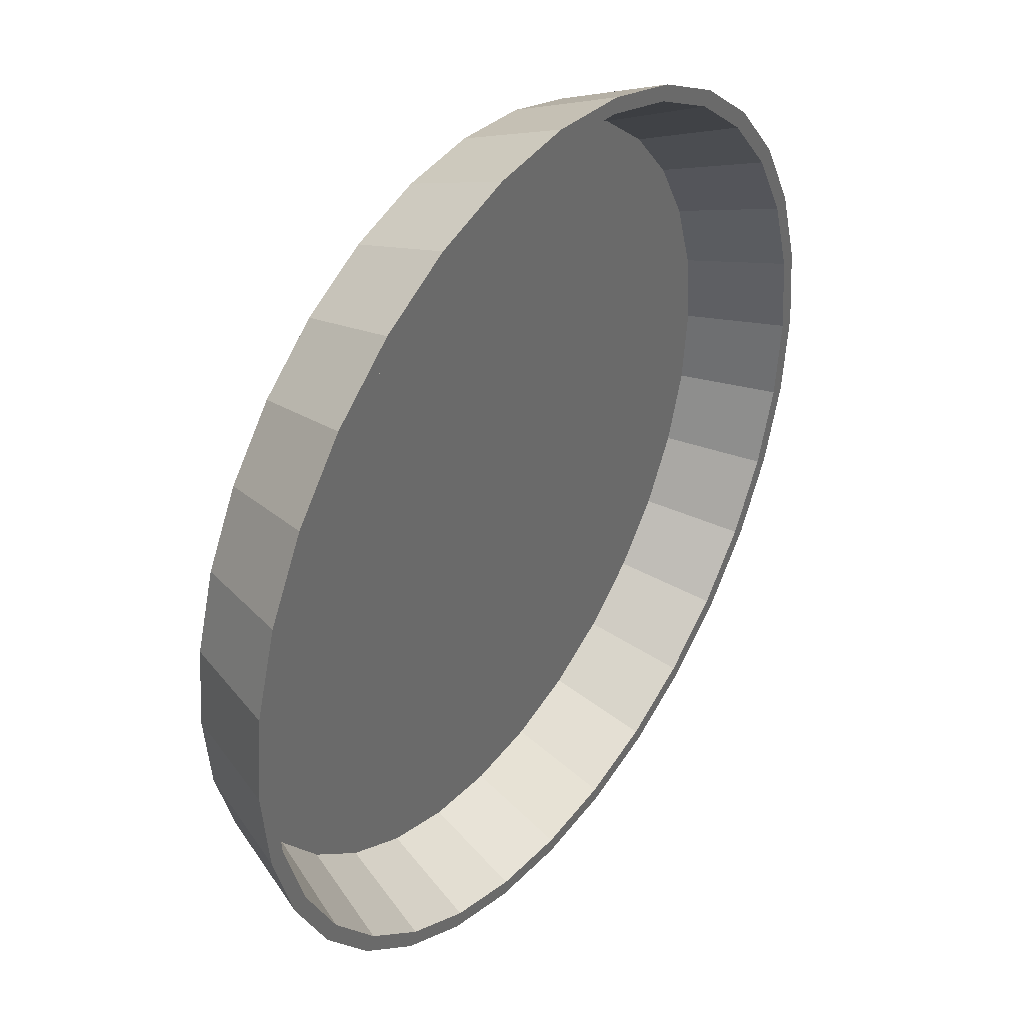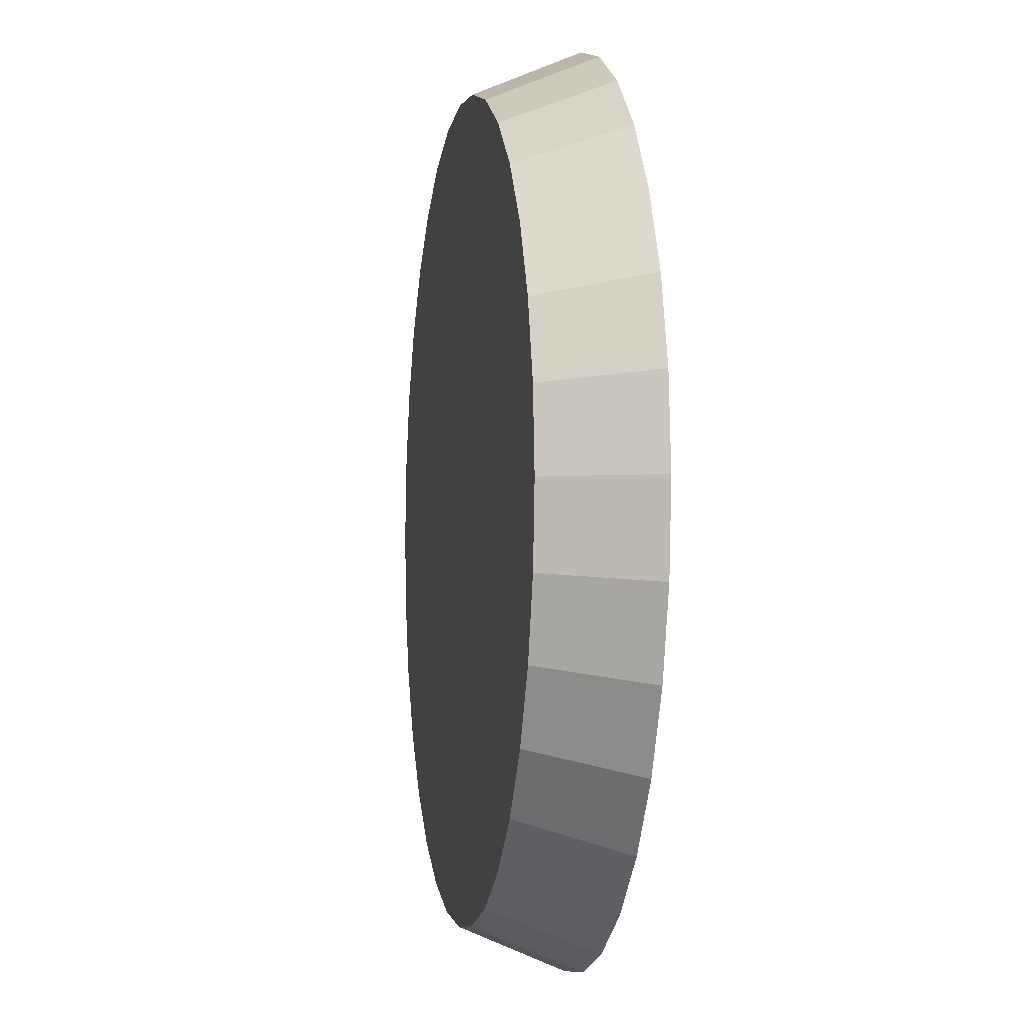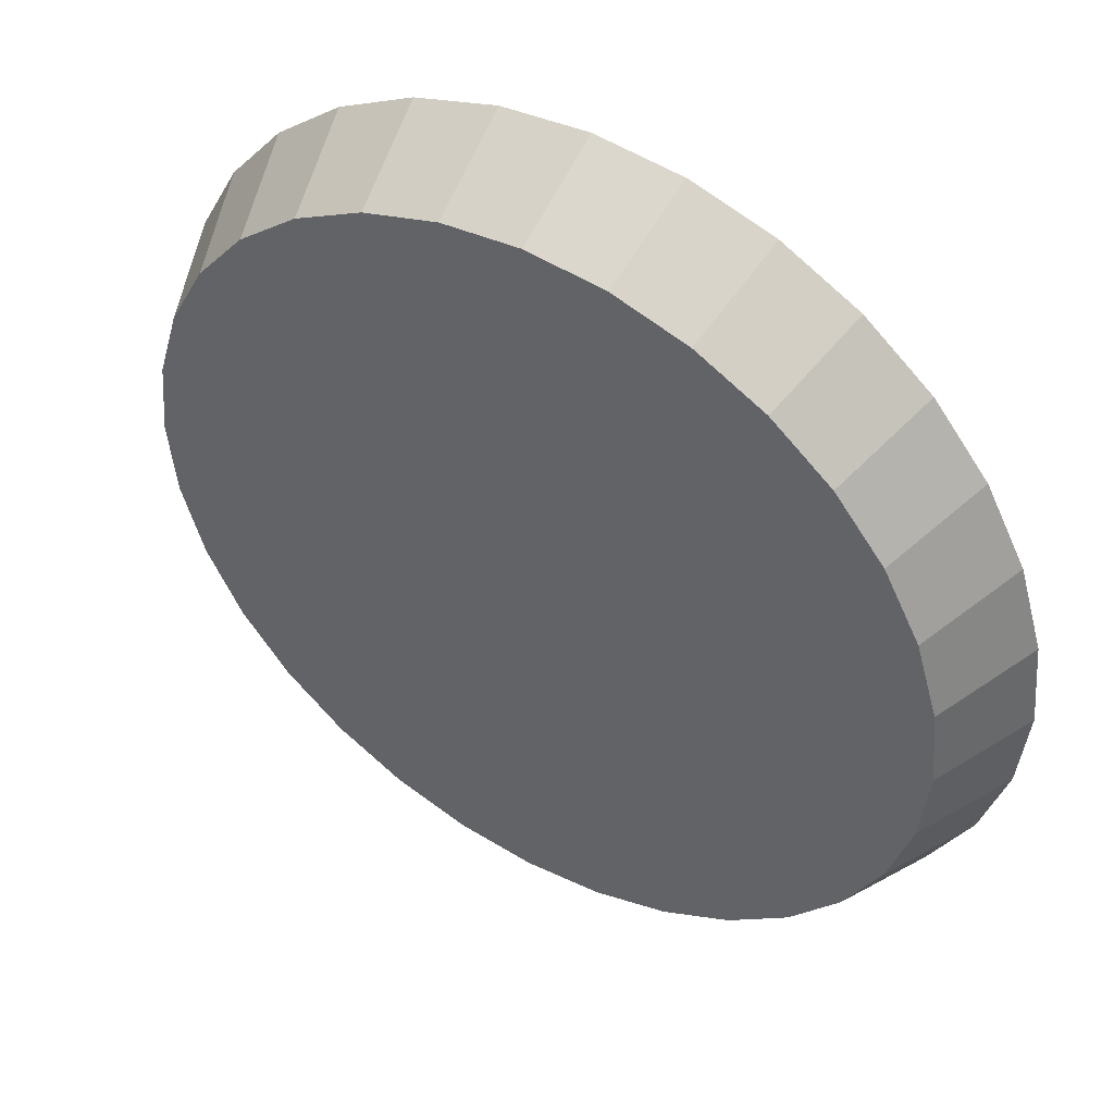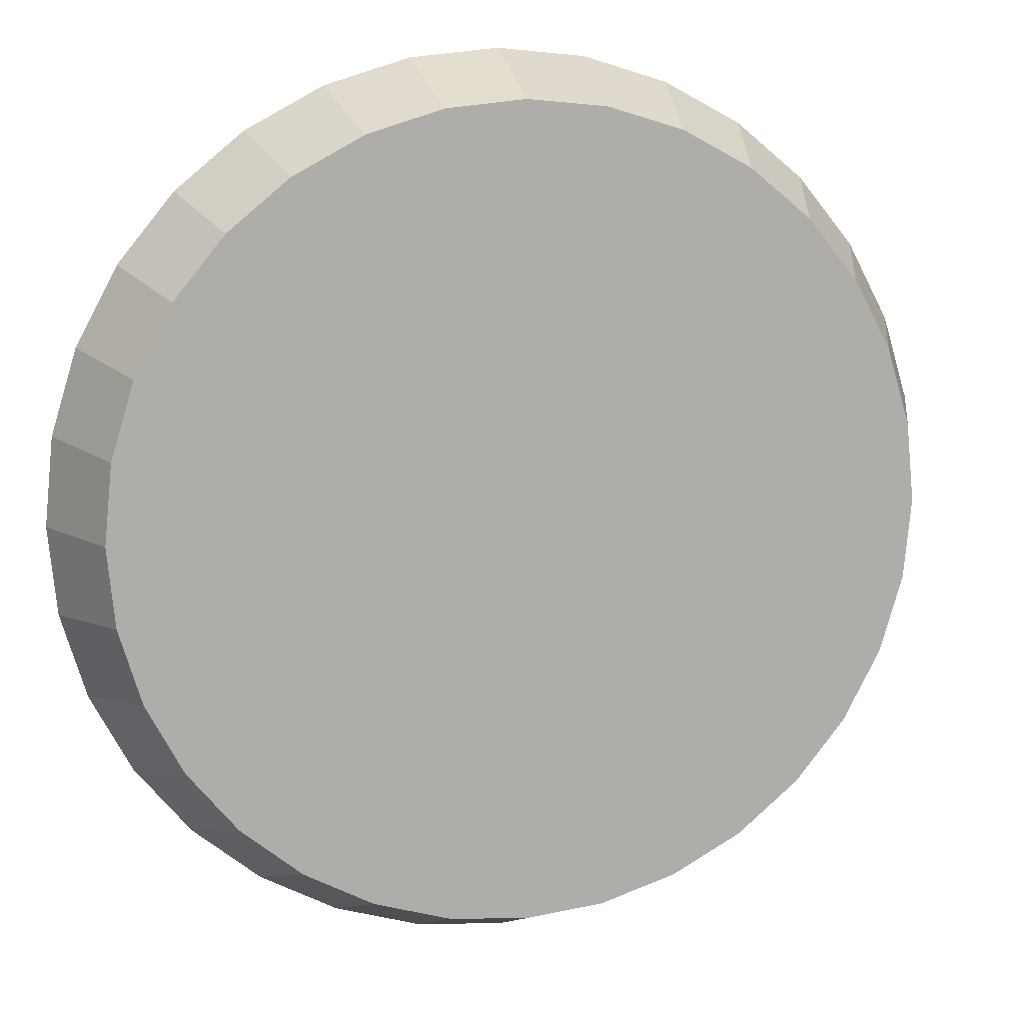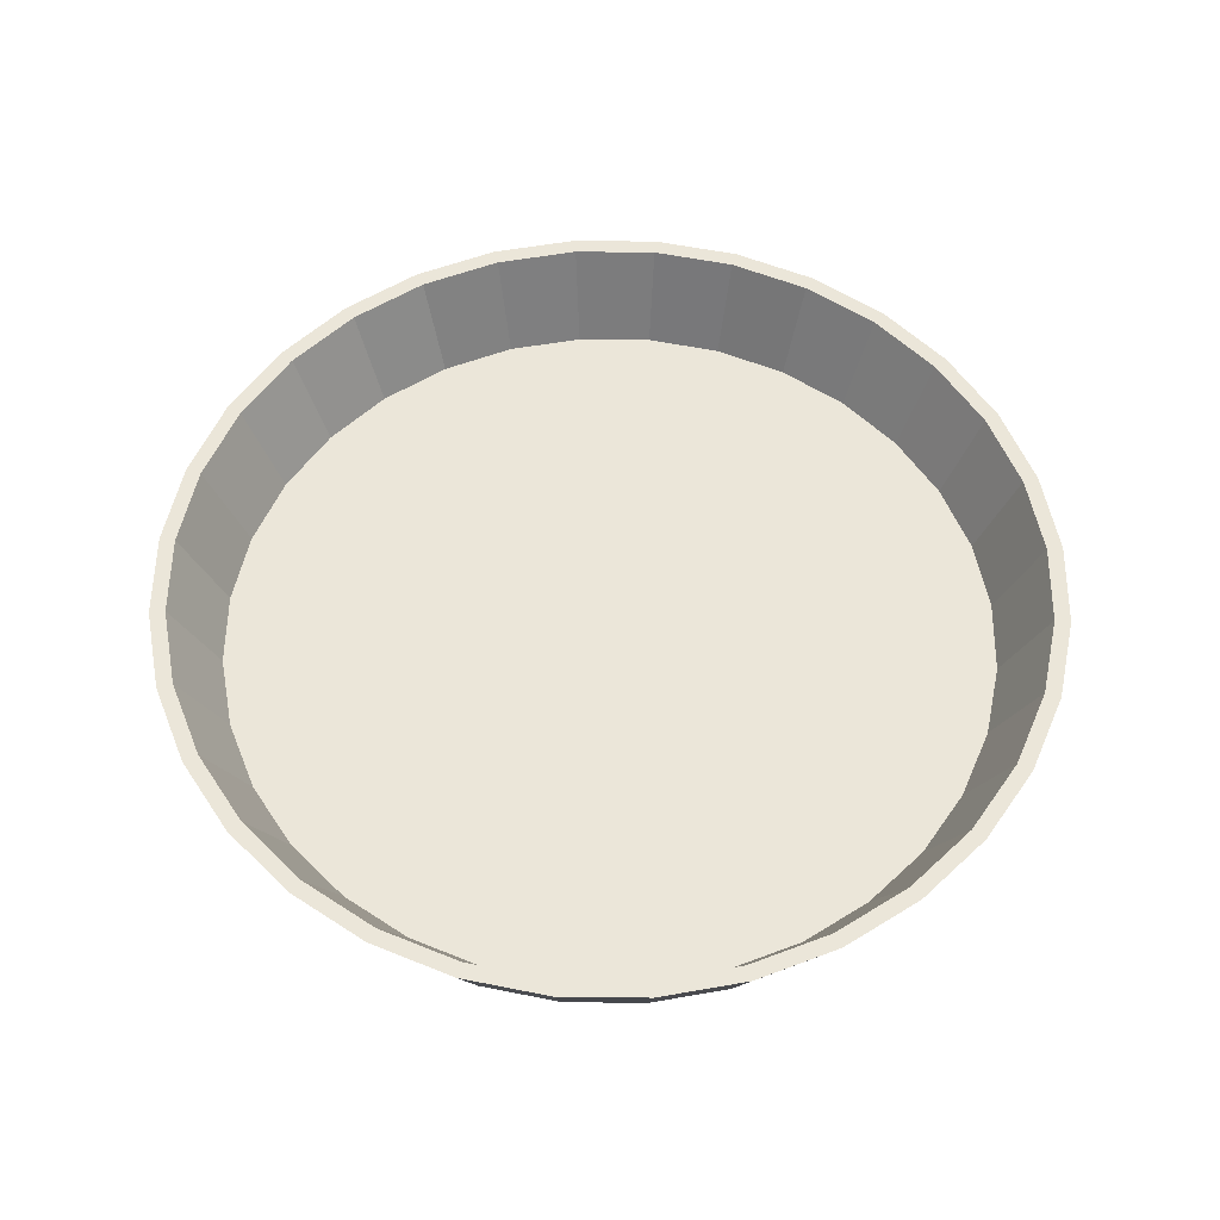
<metadata>
{"format":"obj","ext":"obj","renderer":"f3d","projection":"perspective","resolution":1024,"background":"white","views":[{"elev":38.9,"azim":125.5,"up":"+Z"},{"elev":-4.1,"azim":80.0,"up":"+Z"},{"elev":47.2,"azim":31.6,"up":"+Z"},{"elev":11.9,"azim":-15.5,"up":"+Z"},{"elev":55.7,"azim":-72.4,"up":"+Y"}]}
</metadata>
<code>
o Cylinder
v 0 -0.08137 -0.6281
v 0 0.08137 -0.6973
v 0.1225 -0.08137 -0.616
v 0.136 0.08137 -0.6839
v 0.2404 -0.08137 -0.5803
v 0.2669 0.08137 -0.6443
v 0.3489 -0.08137 -0.5222
v 0.3874 0.08137 -0.5798
v 0.4441 -0.08137 -0.4441
v 0.4931 0.08137 -0.4931
v 0.5222 -0.08137 -0.3489
v 0.5798 0.08137 -0.3874
v 0.5803 -0.08137 -0.2404
v 0.6443 0.08137 -0.2669
v 0.616 -0.08137 -0.1225
v 0.6839 0.08137 -0.136
v 0.6281 -0.08137 0
v 0.6973 0.08137 0
v 0.616 -0.08137 0.1225
v 0.6839 0.08137 0.136
v 0.5803 -0.08137 0.2404
v 0.6443 0.08137 0.2669
v 0.5222 -0.08137 0.3489
v 0.5798 0.08137 0.3874
v 0.4441 -0.08137 0.4441
v 0.4931 0.08137 0.4931
v 0.3489 -0.08137 0.5222
v 0.3874 0.08137 0.5798
v 0.2404 -0.08137 0.5803
v 0.2669 0.08137 0.6443
v 0.1225 -0.08137 0.616
v 0.136 0.08137 0.6839
v -0 -0.08137 0.6281
v -0 0.08137 0.6973
v -0.1225 -0.08137 0.616
v -0.136 0.08137 0.6839
v -0.2404 -0.08137 0.5803
v -0.2669 0.08137 0.6443
v -0.3489 -0.08137 0.5222
v -0.3874 0.08137 0.5798
v -0.4441 -0.08137 0.4441
v -0.4931 0.08137 0.4931
v -0.5222 -0.08137 0.3489
v -0.5798 0.08137 0.3874
v -0.5803 -0.08137 0.2404
v -0.6443 0.08137 0.2669
v -0.616 -0.08137 0.1225
v -0.6839 0.08137 0.136
v -0.6281 -0.08137 -0
v -0.6973 0.08137 -0
v -0.616 -0.08137 -0.1225
v -0.6839 0.08137 -0.136
v -0.5803 -0.08137 -0.2404
v -0.6443 0.08137 -0.2669
v -0.5222 -0.08137 -0.3489
v -0.5798 0.08137 -0.3874
v -0.4441 -0.08137 -0.4441
v -0.4931 0.08137 -0.4931
v -0.3489 -0.08137 -0.5222
v -0.3874 0.08137 -0.5798
v -0.2404 -0.08137 -0.5803
v -0.2669 0.08137 -0.6443
v -0.1225 -0.08137 -0.616
v -0.136 0.08137 -0.6839
v 0 0.08137 -0.6973
v 0.136 0.08137 -0.6839
v 0.2669 0.08137 -0.6443
v 0.3874 0.08137 -0.5798
v 0.4931 0.08137 -0.4931
v 0.5798 0.08137 -0.3874
v 0.6443 0.08137 -0.2669
v 0.6839 0.08137 -0.136
v 0.6973 0.08137 0
v 0.6839 0.08137 0.136
v 0.6443 0.08137 0.2669
v 0.5798 0.08137 0.3874
v 0.4931 0.08137 0.4931
v 0.3874 0.08137 0.5798
v 0.2669 0.08137 0.6443
v 0.136 0.08137 0.6839
v -0 0.08137 0.6973
v -0.136 0.08137 0.6839
v -0.2669 0.08137 0.6443
v -0.3874 0.08137 0.5798
v -0.4931 0.08137 0.4931
v -0.5798 0.08137 0.3874
v -0.6443 0.08137 0.2669
v -0.6839 0.08137 0.136
v -0.6973 0.08137 -0
v -0.6839 0.08137 -0.136
v -0.6443 0.08137 -0.2669
v -0.5798 0.08137 -0.3874
v -0.4931 0.08137 -0.4931
v -0.3874 0.08137 -0.5798
v -0.2669 0.08137 -0.6443
v -0.136 0.08137 -0.6839
v 0 0.08137 -0.6973
v 0.136 0.08137 -0.6839
v 0.2669 0.08137 -0.6443
v 0.3874 0.08137 -0.5798
v 0.4931 0.08137 -0.4931
v 0.5798 0.08137 -0.3874
v 0.6443 0.08137 -0.2669
v 0.6839 0.08137 -0.136
v 0.6973 0.08137 0
v 0.6839 0.08137 0.136
v 0.6443 0.08137 0.2669
v 0.5798 0.08137 0.3874
v 0.4931 0.08137 0.4931
v 0.3874 0.08137 0.5798
v 0.2669 0.08137 0.6443
v 0.136 0.08137 0.6839
v -0 0.08137 0.6973
v -0.136 0.08137 0.6839
v -0.2669 0.08137 0.6443
v -0.3874 0.08137 0.5798
v -0.4931 0.08137 0.4931
v -0.5798 0.08137 0.3874
v -0.6443 0.08137 0.2669
v -0.6839 0.08137 0.136
v -0.6973 0.08137 -0
v -0.6839 0.08137 -0.136
v -0.6443 0.08137 -0.2669
v -0.5798 0.08137 -0.3874
v -0.4931 0.08137 -0.4931
v -0.3874 0.08137 -0.5798
v -0.2669 0.08137 -0.6443
v -0.136 0.08137 -0.6839
v 0 0.08137 -0.6725
v 0.1312 0.08137 -0.6596
v 0.2574 0.08137 -0.6213
v 0.3736 0.08137 -0.5592
v 0.4755 0.08137 -0.4755
v 0.5592 0.08137 -0.3736
v 0.6213 0.08137 -0.2574
v 0.6596 0.08137 -0.1312
v 0.6725 0.08137 0
v 0.6596 0.08137 0.1312
v 0.6213 0.08137 0.2574
v 0.5592 0.08137 0.3736
v 0.4755 0.08137 0.4755
v 0.3736 0.08137 0.5592
v 0.2574 0.08137 0.6213
v 0.1312 0.08137 0.6596
v -0 0.08137 0.6725
v -0.1312 0.08137 0.6596
v -0.2574 0.08137 0.6213
v -0.3736 0.08137 0.5592
v -0.4755 0.08137 0.4755
v -0.5592 0.08137 0.3736
v -0.6213 0.08137 0.2574
v -0.6596 0.08137 0.1312
v -0.6725 0.08137 -0
v -0.6596 0.08137 -0.1312
v -0.6213 0.08137 -0.2574
v -0.5592 0.08137 -0.3736
v -0.4755 0.08137 -0.4755
v -0.3736 0.08137 -0.5592
v -0.2574 0.08137 -0.6213
v -0.1312 0.08137 -0.6596
v 0 0.08137 -0.6725
v 0.1312 0.08137 -0.6596
v 0.2574 0.08137 -0.6213
v 0.3736 0.08137 -0.5592
v 0.4755 0.08137 -0.4755
v 0.5592 0.08137 -0.3736
v 0.6213 0.08137 -0.2574
v 0.6596 0.08137 -0.1312
v 0.6725 0.08137 0
v 0.6596 0.08137 0.1312
v 0.6213 0.08137 0.2574
v 0.5592 0.08137 0.3736
v 0.4755 0.08137 0.4755
v 0.3736 0.08137 0.5592
v 0.2574 0.08137 0.6213
v 0.1312 0.08137 0.6596
v -0 0.08137 0.6725
v -0.1312 0.08137 0.6596
v -0.2574 0.08137 0.6213
v -0.3736 0.08137 0.5592
v -0.4755 0.08137 0.4755
v -0.5592 0.08137 0.3736
v -0.6213 0.08137 0.2574
v -0.6596 0.08137 0.1312
v -0.6725 0.08137 -0
v -0.6596 0.08137 -0.1312
v -0.6213 0.08137 -0.2574
v -0.5592 0.08137 -0.3736
v -0.4755 0.08137 -0.4755
v -0.3736 0.08137 -0.5592
v -0.2574 0.08137 -0.6213
v -0.1312 0.08137 -0.6596
v 0 0.08137 -0.6725
v 0.1312 0.08137 -0.6596
v 0.2574 0.08137 -0.6213
v 0.3736 0.08137 -0.5592
v 0.4755 0.08137 -0.4755
v 0.5592 0.08137 -0.3736
v 0.6213 0.08137 -0.2574
v 0.6596 0.08137 -0.1312
v 0.6725 0.08137 0
v 0.6596 0.08137 0.1312
v 0.6213 0.08137 0.2574
v 0.5592 0.08137 0.3736
v 0.4755 0.08137 0.4755
v 0.3736 0.08137 0.5592
v 0.2574 0.08137 0.6213
v 0.1312 0.08137 0.6596
v -0 0.08137 0.6725
v -0.1312 0.08137 0.6596
v -0.2574 0.08137 0.6213
v -0.3736 0.08137 0.5592
v -0.4755 0.08137 0.4755
v -0.5592 0.08137 0.3736
v -0.6213 0.08137 0.2574
v -0.6596 0.08137 0.1312
v -0.6725 0.08137 -0
v -0.6596 0.08137 -0.1312
v -0.6213 0.08137 -0.2574
v -0.5592 0.08137 -0.3736
v -0.4755 0.08137 -0.4755
v -0.3736 0.08137 -0.5592
v -0.2574 0.08137 -0.6213
v -0.1312 0.08137 -0.6596
v -0 -0.06446 -0.6053
v 0.1181 -0.06446 -0.5936
v 0.2316 -0.06446 -0.5592
v 0.3363 -0.06446 -0.5033
v 0.428 -0.06446 -0.428
v 0.5033 -0.06446 -0.3363
v 0.5592 -0.06446 -0.2316
v 0.5936 -0.06446 -0.1181
v 0.6053 -0.06446 0
v 0.5936 -0.06446 0.1181
v 0.5592 -0.06446 0.2316
v 0.5033 -0.06446 0.3363
v 0.428 -0.06446 0.428
v 0.3363 -0.06446 0.5033
v 0.2316 -0.06446 0.5592
v 0.1181 -0.06446 0.5936
v -0 -0.06446 0.6053
v -0.1181 -0.06446 0.5936
v -0.2316 -0.06446 0.5592
v -0.3363 -0.06446 0.5033
v -0.428 -0.06446 0.428
v -0.5033 -0.06446 0.3363
v -0.5592 -0.06446 0.2316
v -0.5936 -0.06446 0.1181
v -0.6053 -0.06446 -0
v -0.5936 -0.06446 -0.1181
v -0.5592 -0.06446 -0.2316
v -0.5033 -0.06446 -0.3363
v -0.428 -0.06446 -0.428
v -0.3363 -0.06446 -0.5033
v -0.2316 -0.06446 -0.5592
v -0.1181 -0.06446 -0.5936
f 1 2 4 3
f 3 4 6 5
f 5 6 8 7
f 7 8 10 9
f 9 10 12 11
f 11 12 14 13
f 13 14 16 15
f 15 16 18 17
f 17 18 20 19
f 19 20 22 21
f 21 22 24 23
f 23 24 26 25
f 25 26 28 27
f 27 28 30 29
f 29 30 32 31
f 31 32 34 33
f 33 34 36 35
f 35 36 38 37
f 37 38 40 39
f 39 40 42 41
f 41 42 44 43
f 43 44 46 45
f 45 46 48 47
f 47 48 50 49
f 49 50 52 51
f 51 52 54 53
f 53 54 56 55
f 55 56 58 57
f 57 58 60 59
f 59 60 62 61
f 32 30 79 80
f 61 62 64 63
f 63 64 2 1
f 1 3 5 7 9 11 13 15 17 19 21 23 25 27 29 31 33 35 37 39 41 43 45 47 49 51 53 55 57 59 61 63
f 81 80 112 113
f 50 48 88 89
f 6 4 66 67
f 24 22 75 76
f 42 40 84 85
f 60 58 93 94
f 16 14 71 72
f 34 32 80 81
f 52 50 89 90
f 8 6 67 68
f 26 24 76 77
f 44 42 85 86
f 62 60 94 95
f 18 16 72 73
f 36 34 81 82
f 54 52 90 91
f 10 8 68 69
f 28 26 77 78
f 46 44 86 87
f 64 62 95 96
f 20 18 73 74
f 38 36 82 83
f 56 54 91 92
f 12 10 69 70
f 30 28 78 79
f 4 2 65 66
f 48 46 87 88
f 2 64 96 65
f 22 20 74 75
f 40 38 83 84
f 58 56 92 93
f 14 12 70 71
f 116 115 147 148
f 68 67 99 100
f 95 94 126 127
f 82 81 113 114
f 69 68 100 101
f 96 95 127 128
f 83 82 114 115
f 70 69 101 102
f 65 96 128 97
f 84 83 115 116
f 71 70 102 103
f 85 84 116 117
f 72 71 103 104
f 86 85 117 118
f 73 72 104 105
f 87 86 118 119
f 74 73 105 106
f 88 87 119 120
f 75 74 106 107
f 89 88 120 121
f 76 75 107 108
f 90 89 121 122
f 77 76 108 109
f 91 90 122 123
f 78 77 109 110
f 92 91 123 124
f 79 78 110 111
f 66 65 97 98
f 93 92 124 125
f 80 79 111 112
f 67 66 98 99
f 94 93 125 126
f 151 150 182 183
f 103 102 134 135
f 117 116 148 149
f 104 103 135 136
f 118 117 149 150
f 105 104 136 137
f 119 118 150 151
f 106 105 137 138
f 120 119 151 152
f 107 106 138 139
f 121 120 152 153
f 108 107 139 140
f 122 121 153 154
f 109 108 140 141
f 123 122 154 155
f 110 109 141 142
f 124 123 155 156
f 111 110 142 143
f 98 97 129 130
f 125 124 156 157
f 112 111 143 144
f 99 98 130 131
f 126 125 157 158
f 113 112 144 145
f 100 99 131 132
f 127 126 158 159
f 114 113 145 146
f 101 100 132 133
f 128 127 159 160
f 115 114 146 147
f 102 101 133 134
f 97 128 160 129
f 188 187 219 220
f 138 137 169 170
f 152 151 183 184
f 139 138 170 171
f 153 152 184 185
f 140 139 171 172
f 154 153 185 186
f 141 140 172 173
f 155 154 186 187
f 142 141 173 174
f 156 155 187 188
f 143 142 174 175
f 130 129 161 162
f 157 156 188 189
f 144 143 175 176
f 131 130 162 163
f 158 157 189 190
f 145 144 176 177
f 132 131 163 164
f 159 158 190 191
f 146 145 177 178
f 133 132 164 165
f 160 159 191 192
f 147 146 178 179
f 134 133 165 166
f 129 160 192 161
f 148 147 179 180
f 135 134 166 167
f 149 148 180 181
f 136 135 167 168
f 150 149 181 182
f 137 136 168 169
f 196 195 227 228
f 175 174 206 207
f 162 161 193 194
f 189 188 220 221
f 176 175 207 208
f 163 162 194 195
f 190 189 221 222
f 177 176 208 209
f 164 163 195 196
f 191 190 222 223
f 178 177 209 210
f 165 164 196 197
f 192 191 223 224
f 179 178 210 211
f 166 165 197 198
f 161 192 224 193
f 180 179 211 212
f 167 166 198 199
f 181 180 212 213
f 168 167 199 200
f 182 181 213 214
f 169 168 200 201
f 183 182 214 215
f 170 169 201 202
f 184 183 215 216
f 171 170 202 203
f 185 184 216 217
f 172 171 203 204
f 186 185 217 218
f 173 172 204 205
f 187 186 218 219
f 174 173 205 206
f 226 225 256 255 254 253 252 251 250 249 248 247 246 245 244 243 242 241 240 239 238 237 236 235 234 233 232 231 230 229 228 227
f 223 222 254 255
f 210 209 241 242
f 197 196 228 229
f 224 223 255 256
f 211 210 242 243
f 198 197 229 230
f 193 224 256 225
f 212 211 243 244
f 199 198 230 231
f 213 212 244 245
f 200 199 231 232
f 214 213 245 246
f 201 200 232 233
f 215 214 246 247
f 202 201 233 234
f 216 215 247 248
f 203 202 234 235
f 217 216 248 249
f 204 203 235 236
f 218 217 249 250
f 205 204 236 237
f 219 218 250 251
f 206 205 237 238
f 220 219 251 252
f 207 206 238 239
f 194 193 225 226
f 221 220 252 253
f 208 207 239 240
f 195 194 226 227
f 222 221 253 254
f 209 208 240 241

</code>
